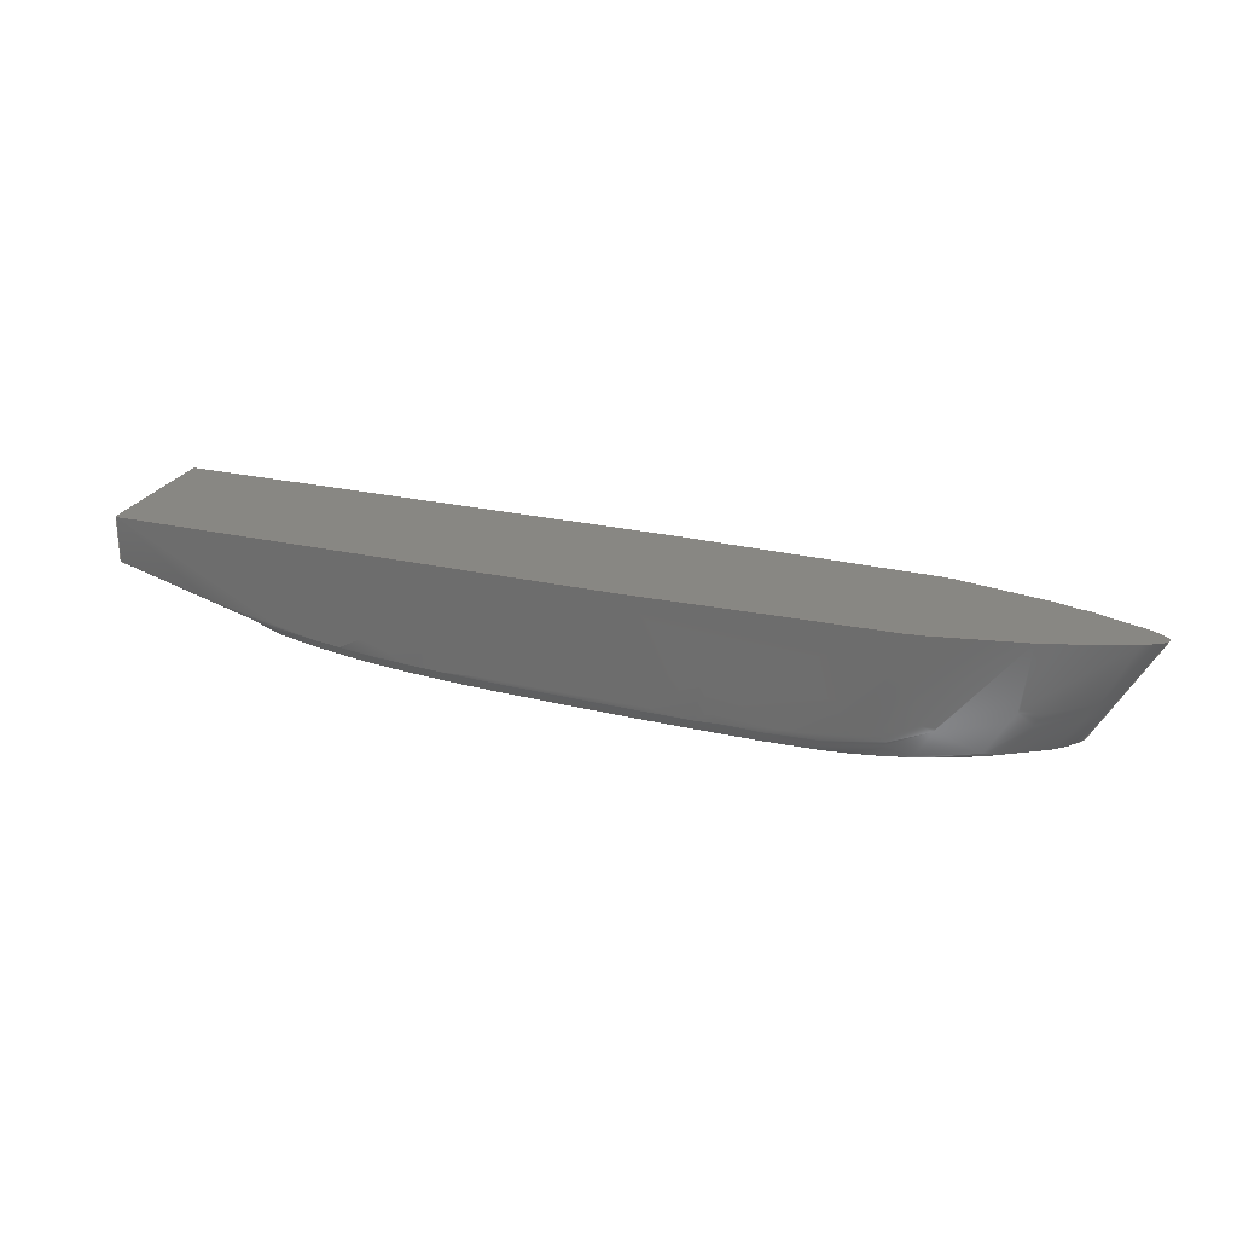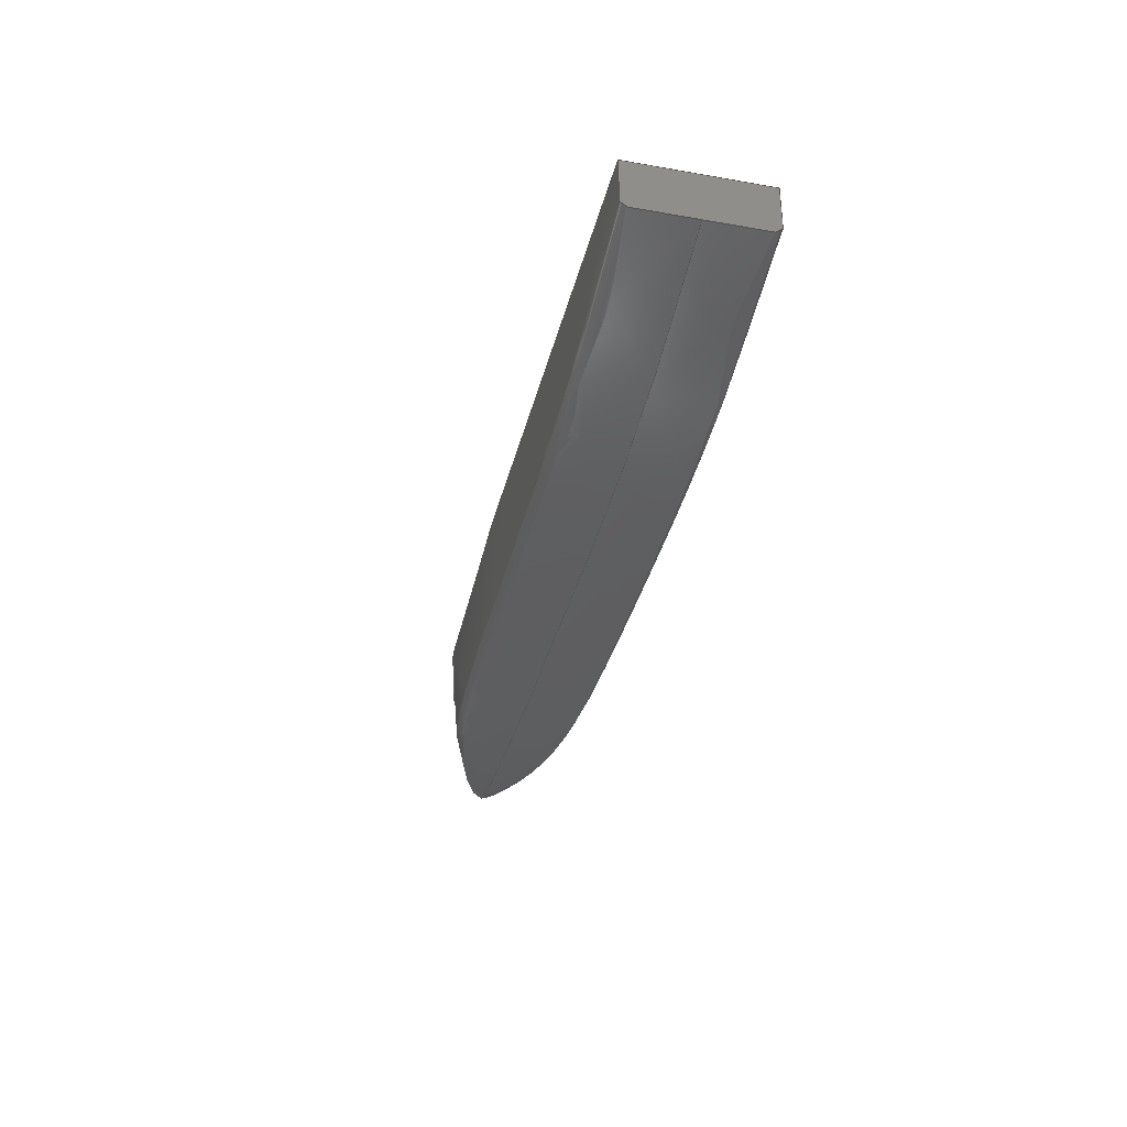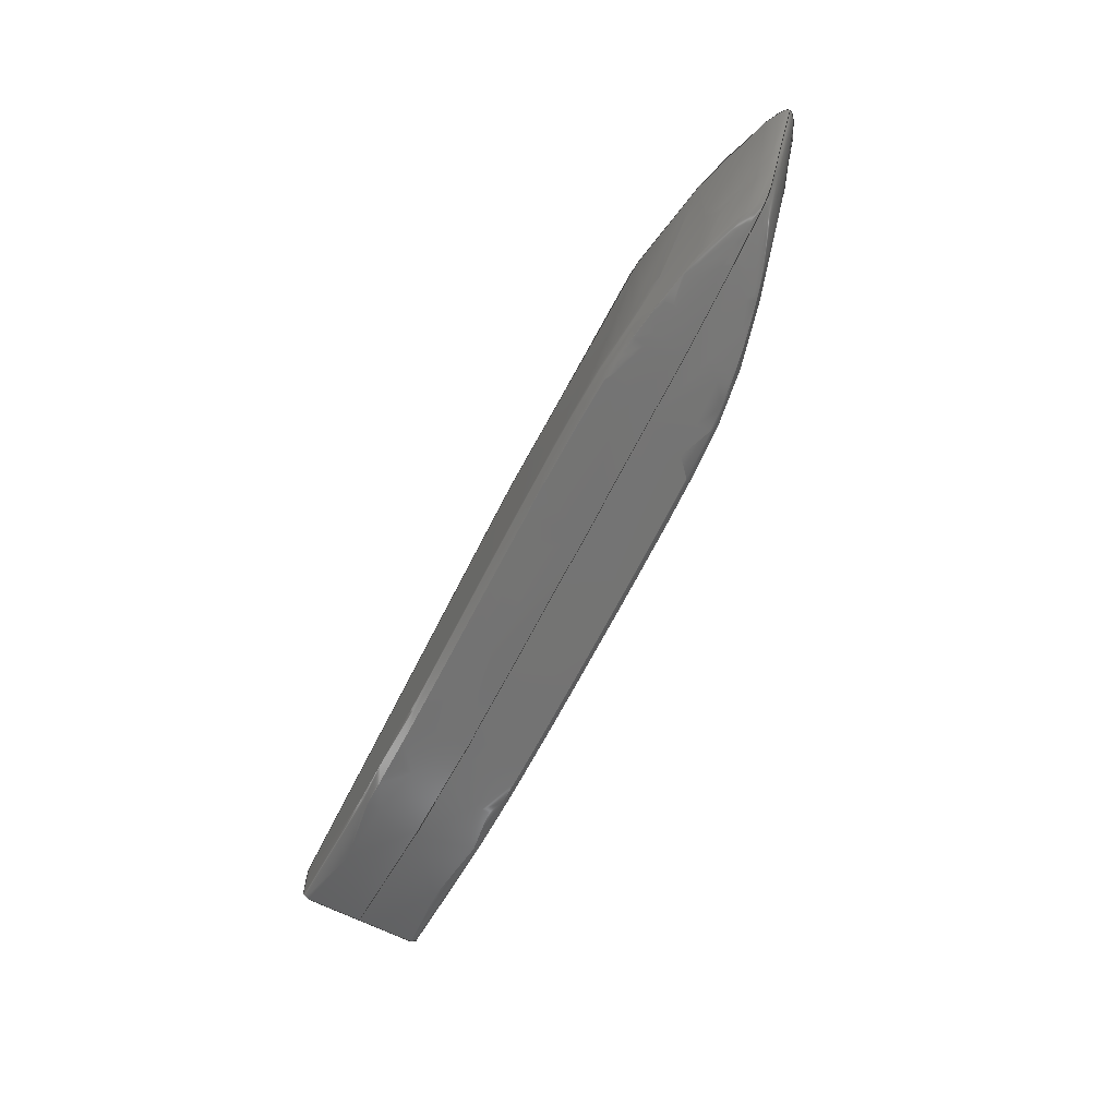
<metadata>
{"format":"iges","ext":"igs","renderer":"f3d","projection":"perspective","resolution":1024,"background":"white","views":[{"elev":25.2,"azim":21.8,"up":"+Z"},{"elev":-35.3,"azim":-103.1,"up":"+Z"},{"elev":-66.2,"azim":63.3,"up":"+Z"}]}
</metadata>
<code>

1H,,1H;,,
60HD:\Yaaghoubi\Visual Projects\ForgSoft\ForgSoft\Full Ship.igs,
26HRhinoceros ( Sep 13 2016 ),31HTrout Lake IGES 012 Sep 13 2016,
32,38,6,308,15,
,
1D0,2,2HMM,1,0.254D0,13H1.91e+05,
0.001D0,
15D0,
,
,
10,0,13H1.91e+05;
     314       1       0       0       0       0       0       000000200
     314       0       1       1       0       0       0   COLOR       0
     406       2       0       0       1       0       0       000000300
     406       0      -1       1       3       0       0LEVELDEF       0
     126       3       0       0       1       0       0       001010000
     126       0      -1       7       0       0       0   Shell       0
     110      10       0       0       1       0       0       001010000
     110       0      -1       1       0       0       0   Shell       0
     126      11       0       0       1       0       0       001010000
     126       0      -1       7       0       0       0   Shell       0
     102      18       0       0       1       0       0       001010000
     102       0      -1       1       0       0       0   Shell       0
     108      19       0       0       1       0       0       000000000
     108       0      -1       1       1       0       0   Shell       1
     126      20       0       0       1       0       0       001010000
     126       0      -1       9       0       0       0   Shell       0
     126      29       0       0       1       0       0       001010000
     126       0      -1       9       0       0       0   Shell       0
     110      38       0       0       1       0       0       001010000
     110       0      -1       1       0       0       0   Shell       0
     102      39       0       0       1       0       0       001010000
     102       0      -1       1       0       0       0   Shell       0
     108      40       0       0       1       0       0       000000000
     108       0      -1       2       1       0       0   Shell       2
     128      42       0       0       1       0       0       001030000
     128       0      -1      65       0       0       0   Shell       0
     126     107       0       0       1       0       0       001010000
     126       0      -1       7       0       0       0   Shell       1
     110     114       0       0       1       0       0       001010500
     110       0      -1       1       0       0       0   Shell       1
     126     115       0       0       1       0       0       001010000
     126       0      -1       9       0       0       0   Shell       2
     110     124       0       0       1       0       0       001010500
     110       0      -1       1       0       0       0   Shell       2
     126     125       0       0       1       0       0       001010000
     126       0      -1       9       0       0       0   Shell       3
     110     134       0       0       1       0       0       001010500
     110       0      -1       1       0       0       0   Shell       3
     126     135       0       0       1       0       0       001010000
     126       0      -1       9       0       0       0   Shell       4
     110     144       0       0       1       0       0       001010500
     110       0      -1       1       0       0       0   Shell       4
     141     145       0       0       1       0       0       001010000
     141       0      -1       1       0       0       0   Shell       1
     143     146       0       0       1       0       0       000000000
     143       0      -1       1       0       0       0   Shell       3
     128     147       0       0       1       0       0       001030000
     128       0      -1      66       0       0       0   Shell       0
     126     213       0       0       1       0       0       001010000
     126       0      -1       9       0       0       0   Shell       1
     110     222       0       0       1       0       0       001010500
     110       0      -1       1       0       0       0   Shell       1
     126     223       0       0       1       0       0       001010000
     126       0      -1       9       0       0       0   Shell       2
     110     232       0       0       1       0       0       001010500
     110       0      -1       1       0       0       0   Shell       2
     126     233       0       0       1       0       0       001010000
     126       0      -1       9       0       0       0   Shell       3
     110     242       0       0       1       0       0       001010500
     110       0      -1       1       0       0       0   Shell       3
     126     243       0       0       1       0       0       001010000
     126       0      -1       7       0       0       0   Shell       4
     110     250       0       0       1       0       0       001010500
     110       0      -1       1       0       0       0   Shell       4
     141     251       0       0       1       0       0       001010000
     141       0      -1       1       0       0       0   Shell       1
     143     252       0       0       1       0       0       000000000
     143       0      -1       1       0       0       0   Shell       4
314,0,0,0,20HRGB(   0,   0,   0 );                         0000001
406,2,1,7HDefault;                                               0000003
126,8,2,1,0,1,0,0D0,0D0,0D0,0.25D0,0.25D0,                 0000005
0.4167D0,0.5833D0,0.75D0,0.75D0,1D0,   0000005
1D0,1D0,1D0,1D0,1D0,1D0,1D0,1D0,1D0,1D0,     0000005
1D0,0D0,0D0,1D0,0D0,-0.945D0,1D0,0D0,-0.945D0,     0000005
1D0,0D0,-0.945D0,1D0,0D0,-0.9975D0,1.04D0,   0000005
0D0,-1.05D0,1.08D0,0D0,-1.05D0,1.08D0,0D0,-1.05D0,1.08D0,  0000005
0D0,-1.05D0,1.8D0,0D0,1D0,1D0,0D0,0D0;               0000005
110,0D0,-1.05D0,1.8D0,0D0,1.05D0,1.8D0;                      0000007
126,8,2,1,0,1,0,-1D0,-1D0,-1D0,-0.75D0,-0.75D0,            0000009
-0.5833D0,-0.4167D0,-0.25D0,-0.25D0,     0000009
0D0,0D0,0D0,1D0,1D0,1D0,1D0,1D0,1D0,1D0,     0000009
1D0,1D0,0D0,1.05D0,1.8D0,0D0,1.05D0,1.08D0,0D0,1.05D0, 0000009
1.08D0,0D0,1.05D0,1.08D0,0D0,0.9975D0,1.04D0,    0000009
0D0,0.945D0,1D0,0D0,0.945D0,1D0,0D0,0.945D0,1D0,     0000009
0D0,0D0,1D0,-1D0,0D0,1D0,0D0,0D0;                0000009
102,3,5,7,9;                                                     0000011
108,-1D0,0D0,0D0,0D0,11,0D0,0D0,1.4D0,0D0;         0000013
126,8,3,1,0,1,0,0D0,0D0,0D0,0D0,0.25D0,0.375D0,0.5D0,    0000015
0.625D0,0.75D0,1D0,1D0,1D0,1D0,1D0,1D0,1D0,1D0,  0000015
1D0,1D0,1D0,1D0,1D0,0D0,-1.05D0,1.8D0,2.121D0, 0000015
-1.05D0,1.828D0,4.273D0,-1.05D0,1.857D0,       0000015
6.424D0,-1.05D0,1.886D0,8.576D0,-1.05D0,       0000015
1.914D0,10.73D0,-1.028D0,1.943D0,        0000015
12.88D0,-0.9094D0,1.972D0,15D0,-0.21D0,      0000015
2D0,15D0,0D0,2D0,0D0,1D0,0.01333D0,      0000015
0D0,-0.9999D0;                                     0000015
126,8,3,1,0,1,0,-1D0,-1D0,-1D0,-1D0,-0.75D0,-0.625D0,    0000017
-0.5D0,-0.375D0,-0.25D0,-0D0,-0D0,-0D0,-0D0,1D0,1D0, 0000017
1D0,1D0,1D0,1D0,1D0,1D0,1D0,15D0,0D0,2D0,    0000017
15D0,0.21D0,2D0,12.88D0,0.9094D0,1.972D0,  0000017
10.73D0,1.028D0,1.943D0,8.576D0,1.05D0,  0000017
1.914D0,6.424D0,1.05D0,1.886D0,4.273D0,  0000017
1.05D0,1.857D0,2.121D0,1.05D0,1.828D0,0D0,   0000017
1.05D0,1.8D0,-1D0,-0D0,0.01333D0,0D0,          0000017
-0.9999D0;                                           0000017
110,0D0,1.05D0,1.8D0,0D0,-1.05D0,1.8D0;                      0000019
102,3,15,17,19;                                                  0000021
108,-0.01333D0,0D0,0.9999D0,            0000023
1.8D0,21,7.5D0,0D0,1.9D0,0D0;                  0000023
128,8,8,2,3,0,0,1,0,0,0D0,0D0,0D0,0.1875D0,0.3125D0,       0000025
0.4375D0,0.5625D0,0.6875D0,0.8125D0,1D0,1D0,1D0,0D0,     0000025
0D0,0D0,0D0,0.25D0,0.375D0,0.5D0,0.625D0,0.75D0,1D0,     0000025
1D0,1D0,1D0,1D0,1D0,1D0,1D0,1D0,1D0,1D0,     0000025
1D0,1D0,1D0,1D0,1D0,1D0,1D0,1D0,1D0,1D0,     0000025
1D0,1D0,1D0,1D0,1D0,1D0,1D0,1D0,1D0,1D0,     0000025
1D0,1D0,1D0,1D0,1D0,1D0,1D0,1D0,1D0,1D0,     0000025
1D0,1D0,1D0,1D0,1D0,1D0,1D0,1D0,1D0,1D0,     0000025
1D0,1D0,1D0,1D0,1D0,1D0,1D0,1D0,1D0,1D0,     0000025
1D0,1D0,1D0,1D0,1D0,1D0,1D0,1D0,1D0,1D0,     0000025
1D0,1D0,1D0,1D0,1D0,1D0,1D0,1D0,1D0,1D0,     0000025
1D0,1D0,1D0,1D0,0D0,0D0,1D0,0D0,0.945D0,1D0,   0000025
0D0,0.945D0,1D0,0D0,0.945D0,1D0,0D0,                   0000025
0.9975D0,1.04D0,0D0,1.05D0,1.08D0,0D0,1.05D0,    0000025
1.08D0,0D0,1.05D0,1.08D0,0D0,1.05D0,1.8D0,2.008D0,     0000025
0D0,0.2955D0,2.008D0,0.945D0,0.2955D0,   0000025
2.008D0,0.945D0,0.2955D0,2.008D0,0.945D0, 0000025
0.2955D0,2.013D0,0.9975D0,0.3721D0,    0000025
2.019D0,1.05D0,0.4487D0,2.019D0,1.05D0,  0000025
0.4488D0,2.019D0,1.05D0,0.4488D0,2.121D0,  0000025
1.05D0,1.828D0,4.004D0,0D0,0.0674D0,  0000025
4.004D0,0.9444D0,0.0674D0,        0000025
4.004D0,0.945D0,0.0674D0,4.004D0,       0000025
0.9451D0,0.06752D0,4.017D0,                     0000025
0.9975D0,0.1569D0,4.031D0,1.05D0,  0000025
0.2462D0,4.031D0,1.05D0,0.2464D0,4.031D0,    0000025
1.05D0,0.2474D0,4.273D0,1.05D0,1.857D0,         0000025
5.997D0,0D0,0.01338D0,5.997D0,0.9403D0, 0000025
0.01338D0,5.997D0,0.945D0,0.01338D0,           0000025
5.997D0,0.9455D0,0.01432D0,6.019D0,       0000025
0.9975D0,0.107D0,6.04D0,1.049D0,  0000025
0.1997D0,6.04D0,1.05D0,0.2006D0,6.042D0,   0000025
1.05D0,0.2091D0,6.424D0,1.05D0,1.886D0,         0000025
7.986D0,0D0,0.002435D0,7.986D0,0.9282D0, 0000025
0.002435D0,7.986D0,0.945D0,0.002435D0,           0000025
7.987D0,0.9469D0,0.00583D0,             0000025
8.015D0,0.9975D0,0.09803D0,              0000025
8.044D0,1.048D0,0.1902D0,8.045D0,   0000025
1.05D0,0.1936D0,8.054D0,1.05D0,0.2242D0,         0000025
8.576D0,1.05D0,1.914D0,9.964D0,0D0,    0000025
0.0004175D0,9.964D0,0.8943D0,      0000025
0.0004175D0,9.964D0,0.9253D0,             0000025
0.0004175D0,9.966D0,0.9288D0,             0000025
0.00693D0,10D0,0.9767D0,0.09755D0,   0000025
10.04D0,1.025D0,0.1882D0,10.04D0,        0000025
1.028D0,0.1947D0,10.06D0,1.028D0,          0000025
0.2533D0,10.73D0,1.028D0,1.943D0,         0000025
11.93D0,0D0,6.857D-05,11.93D0,             0000025
0.7776D0,6.857D-05,11.93D0,0.8185D0,      0000025
6.857D-05,11.93D0,0.823D0,                    0000025
0.009927D0,11.97D0,0.864D0,              0000025
0.09865D0,12.02D0,0.9049D0,0.1874D0,      0000025
12.02D0,0.9094D0,0.1972D0,12.07D0,       0000025
0.9094D0,0.286D0,12.88D0,0.9094D0,        0000025
1.972D0,12.97D0,0D0,0.1429D0,12.97D0, 0000025
0.4938D0,0.1429D0,14.01D0,0.21D0,0.2857D0, 0000025
14.18D0,0.21D0,0.5714D0,14.34D0,0.21D0,       0000025
0.8571D0,14.51D0,0.21D0,1.143D0,               0000025
14.67D0,0.21D0,1.429D0,14.84D0,0.21D0,       0000025
1.714D0,15D0,0.21D0,2D0,12.97D0,0D0,          0000025
0.1429D0,12.97D0,0D0,0.1429D0,14.01D0, 0000025
0D0,0.2857D0,14.18D0,0D0,0.5714D0,          0000025
14.34D0,0D0,0.8571D0,14.51D0,0D0,         0000025
1.143D0,14.67D0,0D0,1.429D0,14.84D0, 0000025
0D0,1.714D0,15D0,0D0,2D0,0D0,1D0,0D0,1D0;  0000025
126,8,2,1,0,1,0,-0D0,-0D0,-0D0,0.25D0,0.25D0,              0000027
0.4167D0,0.5833D0,0.75D0,0.75D0,1D0,   0000027
1D0,1D0,1D0,1D0,1D0,1D0,1D0,1D0,1D0,1D0,     0000027
1D0,0D0,0D0,1D0,0D0,0.945D0,1D0,0D0,0.945D0,1D0, 0000027
0D0,0.945D0,1D0,0D0,0.9975D0,1.04D0,0D0,     0000027
1.05D0,1.08D0,0D0,1.05D0,1.08D0,0D0,1.05D0,1.08D0,0D0,     0000027
1.05D0,1.8D0,-0D0,1D0,1D0,0D0,0D0;                     0000027
110,0D0,0D0,0D0,1D0,0D0,0D0;                         0000029
126,8,3,1,0,1,0,0D0,0D0,0D0,0D0,0.25D0,0.375D0,0.5D0,    0000031
0.625D0,0.75D0,1D0,1D0,1D0,1D0,1D0,1D0,1D0,1D0,  0000031
1D0,1D0,1D0,1D0,1D0,0D0,1.05D0,1.8D0,2.121D0,  0000031
1.05D0,1.828D0,4.273D0,1.05D0,1.857D0,         0000031
6.424D0,1.05D0,1.886D0,8.576D0,1.05D0,         0000031
1.914D0,10.73D0,1.028D0,1.943D0,         0000031
12.88D0,0.9094D0,1.972D0,15D0,0.21D0,2D0,  0000031
15D0,0D0,2D0,0D0,1D0,0.01333D0,0D0,      0000031
-0.9999D0;                                           0000031
110,1D0,0D0,0D0,1D0,1D0,0D0;                         0000033
126,8,2,1,0,1,0,-1D0,-1D0,-1D0,-0.8125D0,-0.6875D0,        0000035
-0.5625D0,-0.4375D0,-0.3125D0,-0.1875D0,-0D0,-0D0,-0D0,    0000035
1D0,1D0,1D0,1D0,1D0,1D0,1D0,1D0,1D0,15D0,    0000035
0D0,2D0,14.84D0,0D0,1.714D0,14.67D0,   0000035
0D0,1.429D0,14.51D0,0D0,1.143D0,          0000035
14.34D0,0D0,0.8571D0,14.18D0,0D0,         0000035
0.5714D0,14.01D0,0D0,0.2857D0,12.97D0, 0000035
0D0,0.1429D0,12.97D0,0D0,0.1429D0,-1D0,   0000035
-0D0,0D0,1D0,0D0;                                        0000035
110,1D0,1D0,0D0,0D0,1D0,0D0;                         0000037
126,8,3,1,0,1,0,-1D0,-1D0,-1D0,-1D0,-0.75D0,-0.625D0,    0000039
-0.5D0,-0.375D0,-0.25D0,-0D0,-0D0,-0D0,-0D0,1D0,1D0, 0000039
1D0,1D0,1D0,1D0,1D0,1D0,1D0,12.97D0,0D0,  0000039
0.1429D0,12.97D0,0D0,0.1429D0,11.93D0, 0000039
0D0,6.857D-05,9.964D0,0D0,                 0000039
0.0004175D0,7.986D0,0D0,0.002435D0,           0000039
5.997D0,0D0,0.01338D0,4.004D0,0D0,         0000039
0.0674D0,2.008D0,0D0,0.2955D0,0D0,   0000039
0D0,1D0,-1D0,-0D0,0D0,1D0,0D0;                     0000039
110,0D0,1D0,0D0,0D0,0D0,0D0;                         0000041
141,1,3,25,4,27,1,1,29,31,1,1,33,35,1,1,37,39,1,1,41;            0000043
143,1,25,1,43;                                                   0000045
128,8,8,3,2,0,0,1,0,0,0D0,0D0,0D0,0D0,0.25D0,0.375D0,    0000047
0.5D0,0.625D0,0.75D0,1D0,1D0,1D0,1D0,0D0,0D0,0D0,  0000047
0.1875D0,0.3125D0,0.4375D0,0.5625D0,0.6875D0,0.8125D0,1D0,     0000047
1D0,1D0,1D0,1D0,1D0,1D0,1D0,1D0,1D0,1D0,     0000047
1D0,1D0,1D0,1D0,1D0,1D0,1D0,1D0,1D0,1D0,     0000047
1D0,1D0,1D0,1D0,1D0,1D0,1D0,1D0,1D0,1D0,     0000047
1D0,1D0,1D0,1D0,1D0,1D0,1D0,1D0,1D0,1D0,     0000047
1D0,1D0,1D0,1D0,1D0,1D0,1D0,1D0,1D0,1D0,     0000047
1D0,1D0,1D0,1D0,1D0,1D0,1D0,1D0,1D0,1D0,     0000047
1D0,1D0,1D0,1D0,1D0,1D0,1D0,1D0,1D0,1D0,     0000047
1D0,1D0,1D0,1D0,1D0,1D0,1D0,1D0,1D0,1D0,     0000047
1D0,1D0,1D0,0D0,0D0,1D0,2.008D0,0D0,         0000047
0.2955D0,4.004D0,0D0,0.0674D0,         0000047
5.997D0,0D0,0.01338D0,7.986D0,0D0,         0000047
0.002435D0,9.964D0,0D0,0.0004175D0,     0000047
11.93D0,0D0,6.857D-05,12.97D0,0D0,       0000047
0.1429D0,12.97D0,0D0,0.1429D0,0D0,-0.945D0, 0000047
1D0,2.008D0,-0.945D0,0.2955D0,4.004D0,  0000047
-0.9444D0,0.0674D0,5.997D0,       0000047
-0.9403D0,0.01338D0,7.986D0,-0.9282D0,     0000047
0.002435D0,9.964D0,-0.8943D0,       0000047
0.0004175D0,11.93D0,-0.7776D0,6.857D-05, 0000047
12.97D0,-0.4938D0,0.1429D0,12.97D0,      0000047
0D0,0.1429D0,0D0,-0.945D0,1D0,2.008D0,-0.945D0, 0000047
0.2955D0,4.004D0,-0.945D0,0.0674D0,      0000047
5.997D0,-0.945D0,0.01338D0,7.986D0,-0.945D0,   0000047
0.002435D0,9.964D0,-0.9253D0,              0000047
0.0004175D0,11.93D0,-0.8185D0,6.857D-05, 0000047
14.01D0,-0.21D0,0.2857D0,14.01D0,0D0,       0000047
0.2857D0,0D0,-0.945D0,1D0,2.008D0,-0.945D0, 0000047
0.2955D0,4.004D0,-0.9451D0,0.06752D0,      0000047
5.997D0,-0.9455D0,0.01432D0,7.987D0,      0000047
-0.9469D0,0.00583D0,9.966D0,      0000047
-0.9288D0,0.00693D0,11.93D0,-0.823D0,   0000047
0.009927D0,14.18D0,-0.21D0,0.5714D0,     0000047
14.18D0,0D0,0.5714D0,0D0,-0.9975D0,  0000047
1.04D0,2.013D0,-0.9975D0,0.3721D0,          0000047
4.017D0,-0.9975D0,0.1569D0,6.019D0, 0000047
-0.9975D0,0.107D0,8.015D0,               0000047
-0.9975D0,0.09803D0,10D0,            0000047
-0.9767D0,0.09755D0,11.97D0,-0.864D0,     0000047
0.09865D0,14.34D0,-0.21D0,0.8571D0,            0000047
14.34D0,0D0,0.8571D0,0D0,-1.05D0,1.08D0,         0000047
2.019D0,-1.05D0,0.4487D0,4.031D0,        0000047
-1.05D0,0.2462D0,6.04D0,-1.049D0,        0000047
0.1997D0,8.044D0,-1.048D0,0.1902D0,        0000047
10.04D0,-1.025D0,0.1882D0,12.02D0,       0000047
-0.9049D0,0.1874D0,14.51D0,-0.21D0,             0000047
1.143D0,14.51D0,0D0,1.143D0,0D0,-1.05D0,  0000047
1.08D0,2.019D0,-1.05D0,0.4488D0,4.031D0,        0000047
-1.05D0,0.2464D0,6.04D0,-1.05D0,0.2006D0,         0000047
8.045D0,-1.05D0,0.1936D0,10.04D0,        0000047
-1.028D0,0.1947D0,12.02D0,-0.9094D0,       0000047
0.1972D0,14.67D0,-0.21D0,1.429D0,              0000047
14.67D0,0D0,1.429D0,0D0,-1.05D0,1.08D0,         0000047
2.019D0,-1.05D0,0.4488D0,4.031D0,-1.05D0,       0000047
0.2474D0,6.042D0,-1.05D0,0.2091D0,8.054D0, 0000047
-1.05D0,0.2242D0,10.06D0,-1.028D0,              0000047
0.2533D0,12.07D0,-0.9094D0,0.286D0,       0000047
14.84D0,-0.21D0,1.714D0,14.84D0,0D0,       0000047
1.714D0,0D0,-1.05D0,1.8D0,2.121D0,-1.05D0,         0000047
1.828D0,4.273D0,-1.05D0,1.857D0,6.424D0, 0000047
-1.05D0,1.886D0,8.576D0,-1.05D0,1.914D0,       0000047
10.73D0,-1.028D0,1.943D0,12.88D0,       0000047
-0.9094D0,1.972D0,15D0,-0.21D0,2D0,15D0,0D0,  0000047
2D0,0D0,1D0,0D0,1D0;                                   0000047
126,8,3,1,0,1,0,0D0,0D0,0D0,0D0,0.25D0,0.375D0,0.5D0,    0000049
0.625D0,0.75D0,1D0,1D0,1D0,1D0,1D0,1D0,1D0,1D0,  0000049
1D0,1D0,1D0,1D0,1D0,0D0,0D0,1D0,2.008D0,   0000049
0D0,0.2955D0,4.004D0,0D0,0.0674D0,   0000049
5.997D0,0D0,0.01338D0,7.986D0,0D0,         0000049
0.002435D0,9.964D0,0D0,0.0004175D0,     0000049
11.93D0,0D0,6.857D-05,12.97D0,0D0,       0000049
0.1429D0,12.97D0,0D0,0.1429D0,0D0,1D0,    0000049
0D0,1D0,0D0;                                               0000049
110,0D0,0D0,0D0,1D0,0D0,0D0;                         0000051
126,8,2,1,0,1,0,0D0,0D0,0D0,0.1875D0,0.3125D0,0.4375D0,    0000053
0.5625D0,0.6875D0,0.8125D0,1D0,1D0,1D0,1D0,1D0,1D0,  0000053
1D0,1D0,1D0,1D0,1D0,1D0,12.97D0,0D0,        0000053
0.1429D0,12.97D0,0D0,0.1429D0,14.01D0, 0000053
0D0,0.2857D0,14.18D0,0D0,0.5714D0,          0000053
14.34D0,0D0,0.8571D0,14.51D0,0D0,         0000053
1.143D0,14.67D0,0D0,1.429D0,14.84D0, 0000053
0D0,1.714D0,15D0,0D0,2D0,0D0,1D0,0D0,1D0,  0000053
0D0;                                                           0000053
110,1D0,0D0,0D0,1D0,1D0,0D0;                         0000055
126,8,3,1,0,1,0,-1D0,-1D0,-1D0,-1D0,-0.75D0,-0.625D0,    0000057
-0.5D0,-0.375D0,-0.25D0,-0D0,-0D0,-0D0,-0D0,1D0,1D0, 0000057
1D0,1D0,1D0,1D0,1D0,1D0,1D0,15D0,0D0,2D0,    0000057
15D0,-0.21D0,2D0,12.88D0,-0.9094D0,              0000057
1.972D0,10.73D0,-1.028D0,1.943D0,        0000057
8.576D0,-1.05D0,1.914D0,6.424D0,-1.05D0,       0000057
1.886D0,4.273D0,-1.05D0,1.857D0,2.121D0, 0000057
-1.05D0,1.828D0,0D0,-1.05D0,1.8D0,-1D0,-0D0,         0000057
0.01333D0,0D0,-0.9999D0;               0000057
110,1D0,1D0,0D0,0D0,1D0,0D0;                         0000059
126,8,2,1,0,1,0,-1D0,-1D0,-1D0,-0.75D0,-0.75D0,            0000061
-0.5833D0,-0.4167D0,-0.25D0,-0.25D0,     0000061
-0D0,-0D0,-0D0,1D0,1D0,1D0,1D0,1D0,1D0,1D0,  0000061
1D0,1D0,0D0,-1.05D0,1.8D0,0D0,-1.05D0,1.08D0,0D0,      0000061
-1.05D0,1.08D0,0D0,-1.05D0,1.08D0,0D0,-0.9975D0, 0000061
1.04D0,0D0,-0.945D0,1D0,0D0,-0.945D0,1D0,0D0,-0.945D0, 0000061
1D0,0D0,0D0,1D0,-1D0,-0D0,1D0,0D0,0D0;         0000061
110,0D0,1D0,0D0,0D0,0D0,0D0;                         0000063
141,1,3,47,4,49,1,1,51,53,1,1,55,57,1,1,59,61,1,1,63;            0000065
143,1,47,1,65;                                                   0000067
S0000001G0000011D0000068P0000252
</code>
